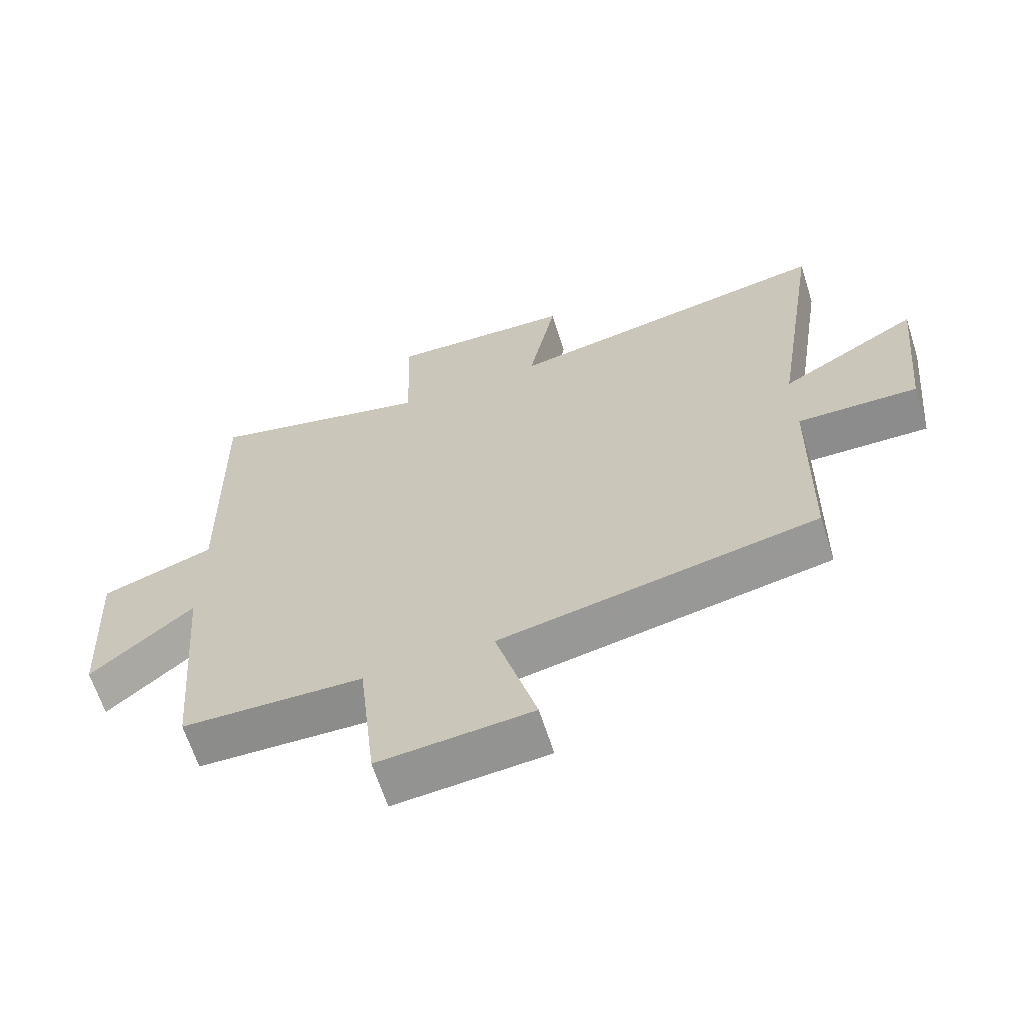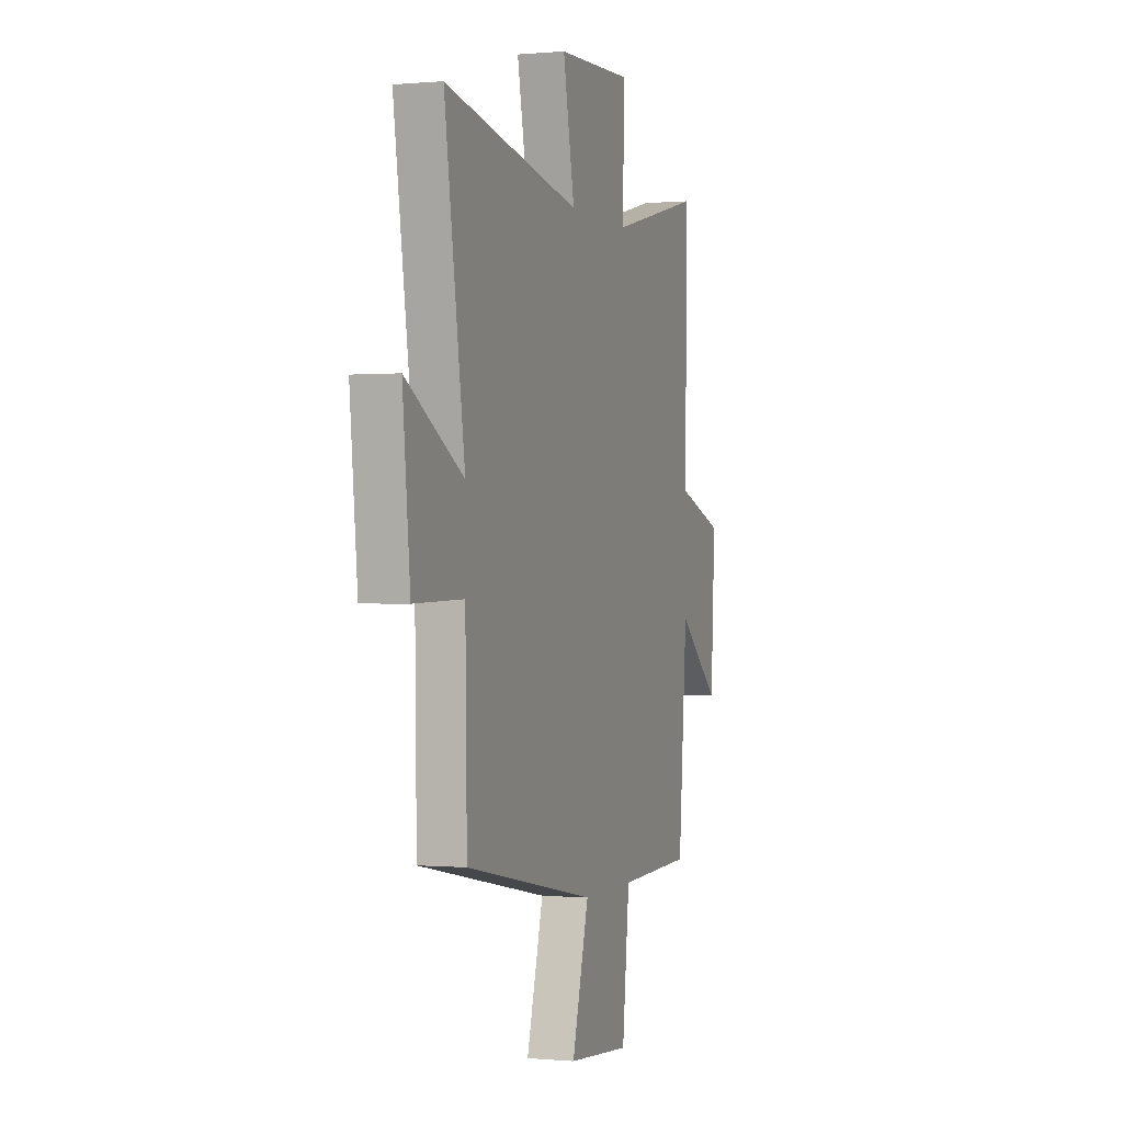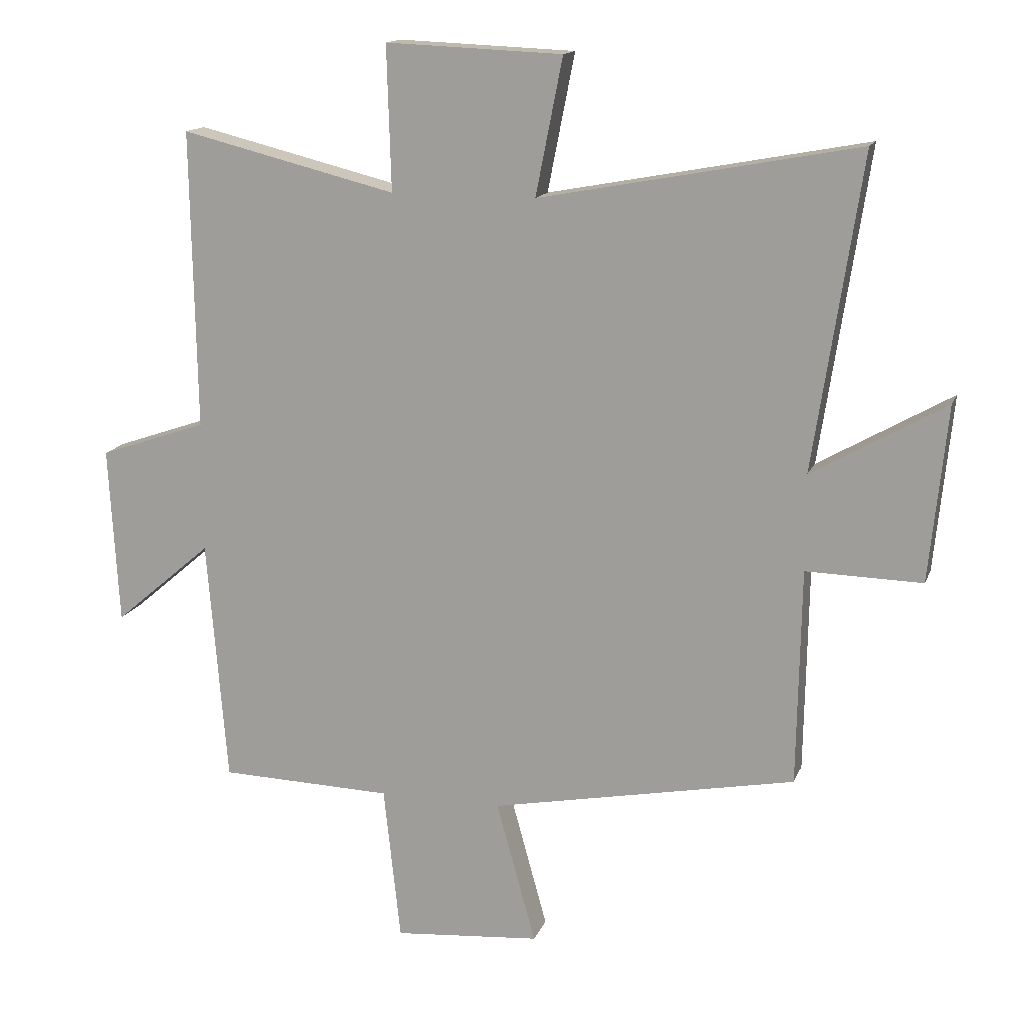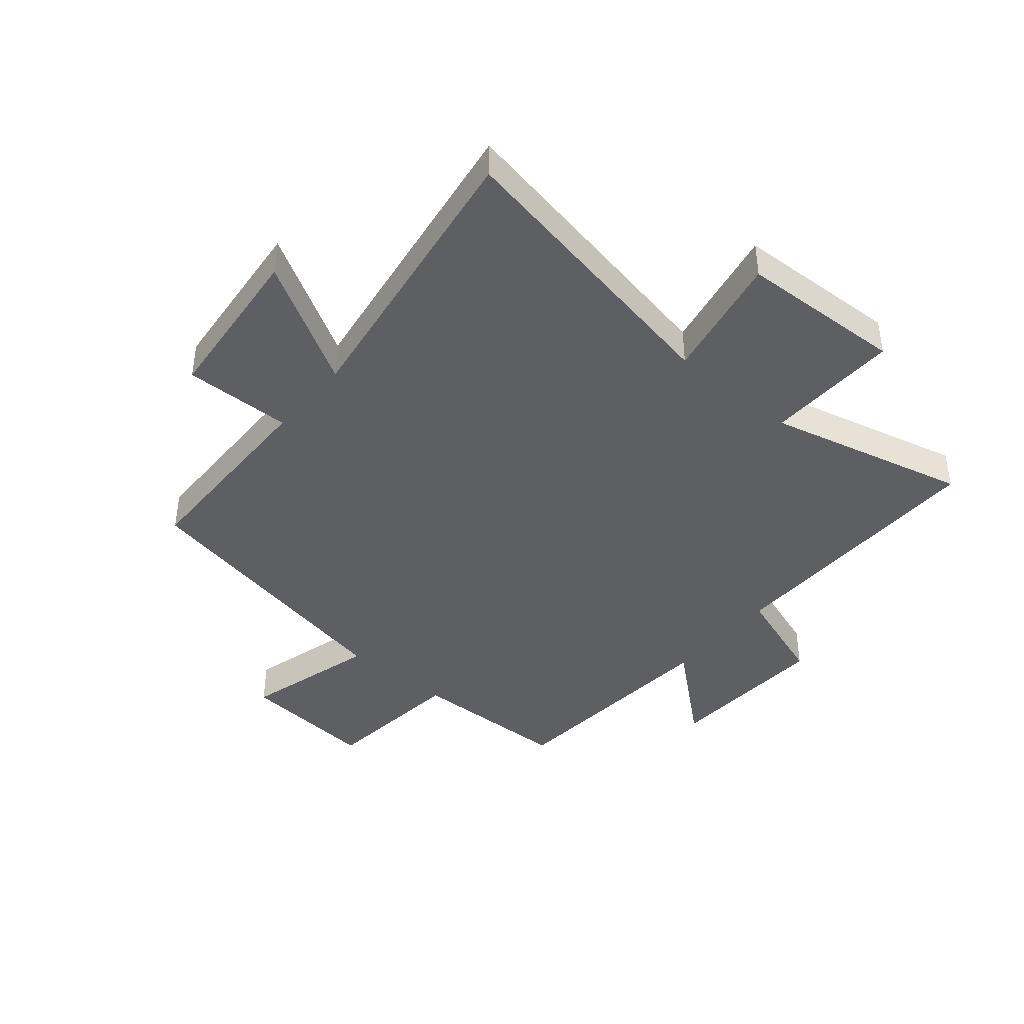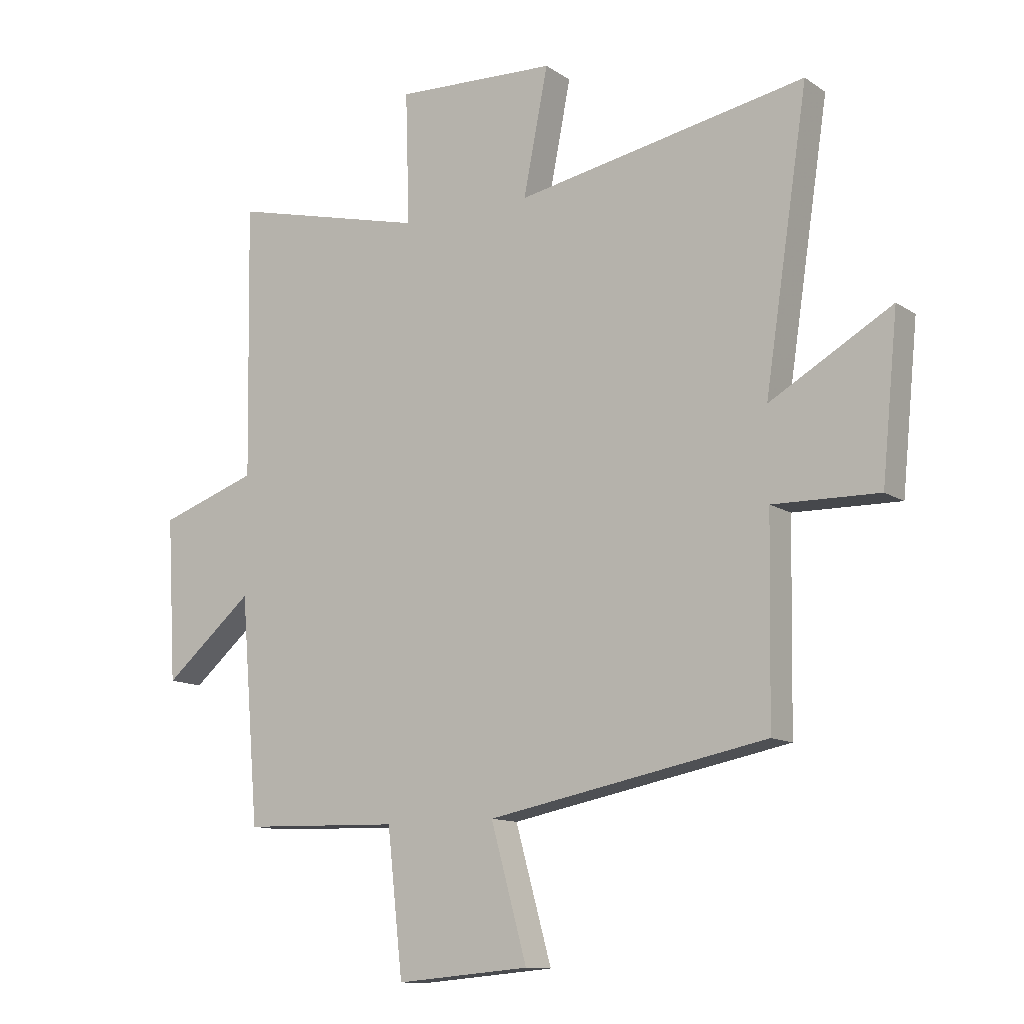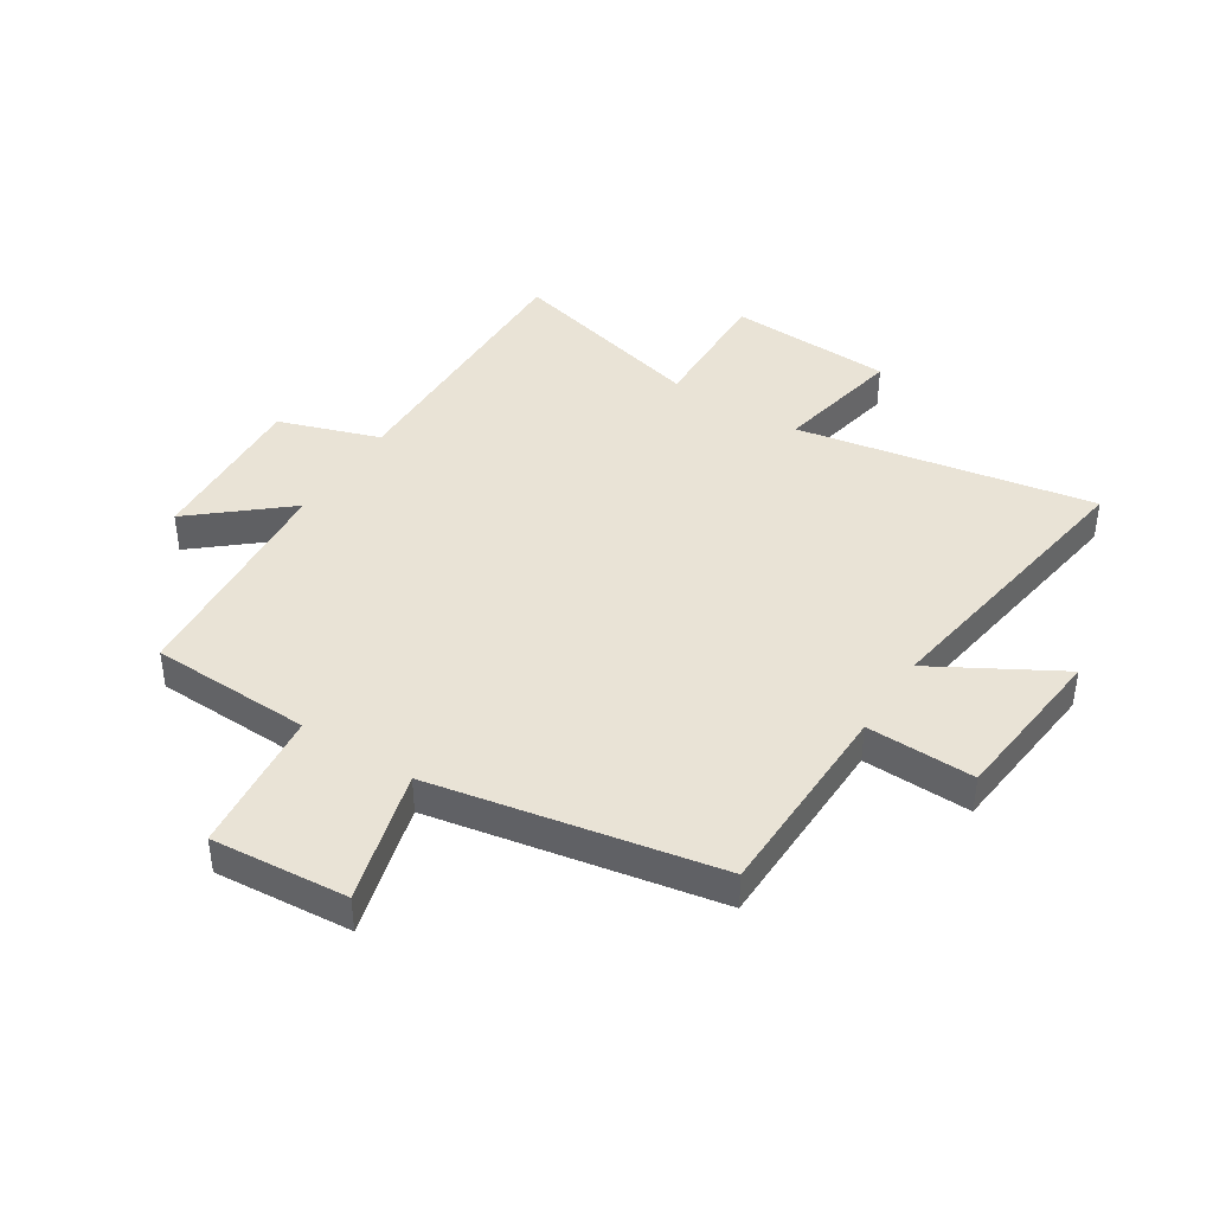
<metadata>
{"format":"obj","ext":"obj","renderer":"f3d","projection":"perspective","resolution":1024,"background":"white","views":[{"elev":-64.8,"azim":-162.3,"up":"+Z"},{"elev":-0.2,"azim":-70.9,"up":"+Z"},{"elev":14.7,"azim":-163.6,"up":"+Z"},{"elev":-42.0,"azim":-40.1,"up":"+Y"},{"elev":-11.8,"azim":-146.6,"up":"+Z"},{"elev":42.0,"azim":-147.3,"up":"+Y"}]}
</metadata>
<code>
v -0.494 0.07 -0.405
v -0.5 0.07 -0.059
v -0.685 0.07 -0.063
v -0.713 0.07 0.217
v -0.5 0.07 0.095
v -0.576 0.07 0.595
v -0.068 0.07 0.5
v -0.111 0.07 0.718
v 0.171 0.07 0.73
v 0.164 0.07 0.5
v 0.508 0.07 0.585
v 0.5 0.07 0.109
v 0.672 0.07 0.05
v 0.656 0.07 -0.234
v 0.5 0.07 -0.101
v 0.468 0.07 -0.492
v 0.192 0.07 -0.5
v 0.165 0.07 -0.748
v -0.069 0.07 -0.728
v -0.006 0.07 -0.5
v -0.494 0 -0.405
v -0.5 0 -0.059
v -0.685 0 -0.063
v -0.713 0 0.217
v -0.5 0 0.095
v -0.576 0 0.595
v -0.068 0 0.5
v -0.111 0 0.718
v 0.171 0 0.73
v 0.164 0 0.5
v 0.508 0 0.585
v 0.5 0 0.109
v 0.672 0 0.05
v 0.656 0 -0.234
v 0.5 0 -0.101
v 0.468 0 -0.492
v 0.192 0 -0.5
v 0.165 0 -0.748
v -0.069 0 -0.728
v -0.006 0 -0.5
f 17 18 19 20
f 20 1 2
f 17 20 2
f 16 17 2
f 15 16 2
f 12 13 14 15
f 12 15 2
f 12 2 3
f 11 12 3
f 10 11 3
f 7 8 9 10
f 5 6 7
f 5 7 10
f 3 4 5
f 3 5 10
f 40 39 38 37
f 22 21 40
f 22 40 37
f 22 37 36
f 22 36 35
f 35 34 33 32
f 22 35 32
f 23 22 32
f 23 32 31
f 23 31 30
f 30 29 28 27
f 27 26 25
f 30 27 25
f 25 24 23
f 30 25 23
f 1 21 22 2
f 2 22 23 3
f 3 23 24 4
f 4 24 25 5
f 5 25 26 6
f 6 26 27 7
f 7 27 28 8
f 8 28 29 9
f 9 29 30 10
f 10 30 31 11
f 11 31 32 12
f 12 32 33 13
f 13 33 34 14
f 14 34 35 15
f 15 35 36 16
f 16 36 37 17
f 17 37 38 18
f 18 38 39 19
f 19 39 40 20
f 20 40 21 1

</code>
